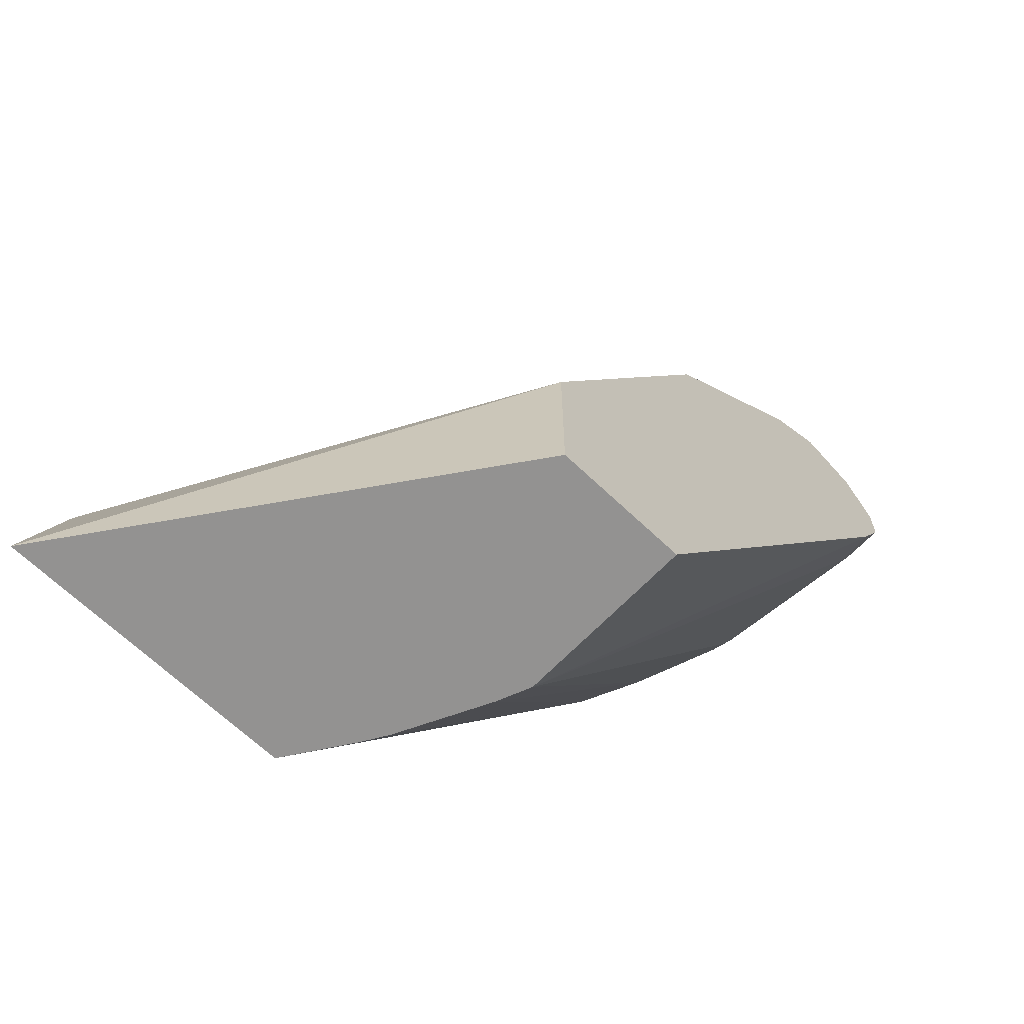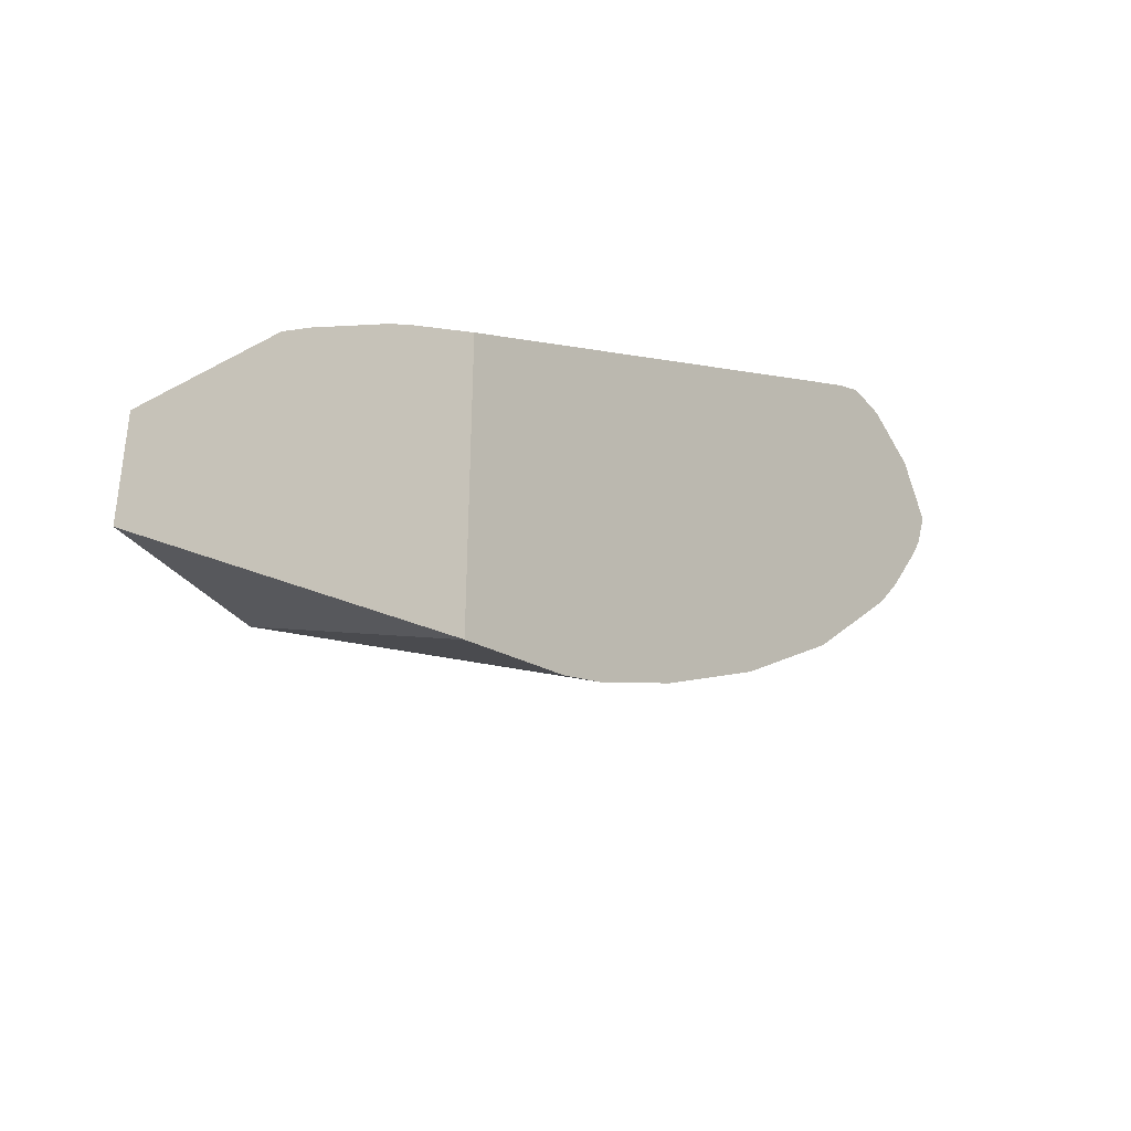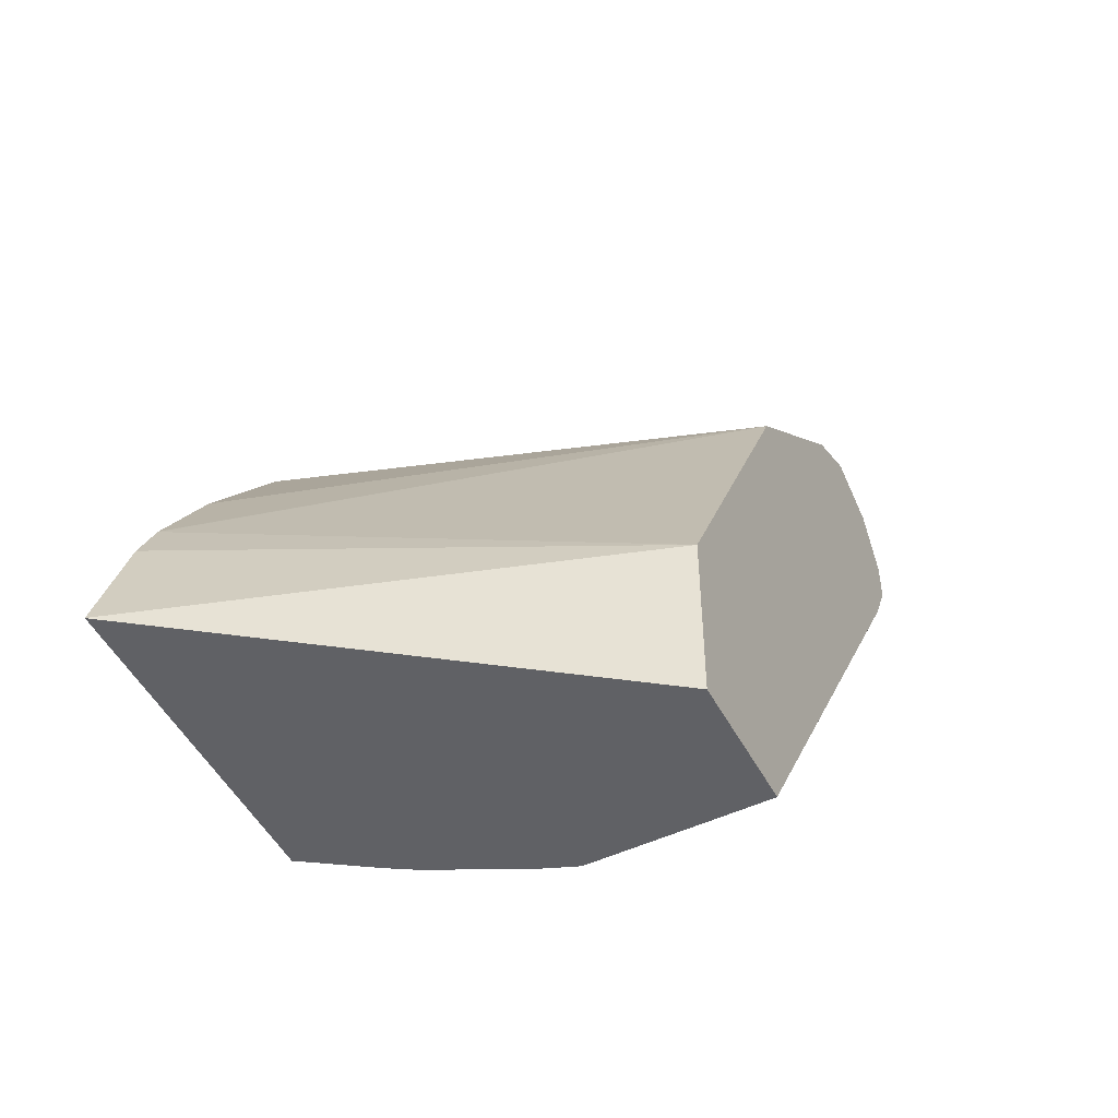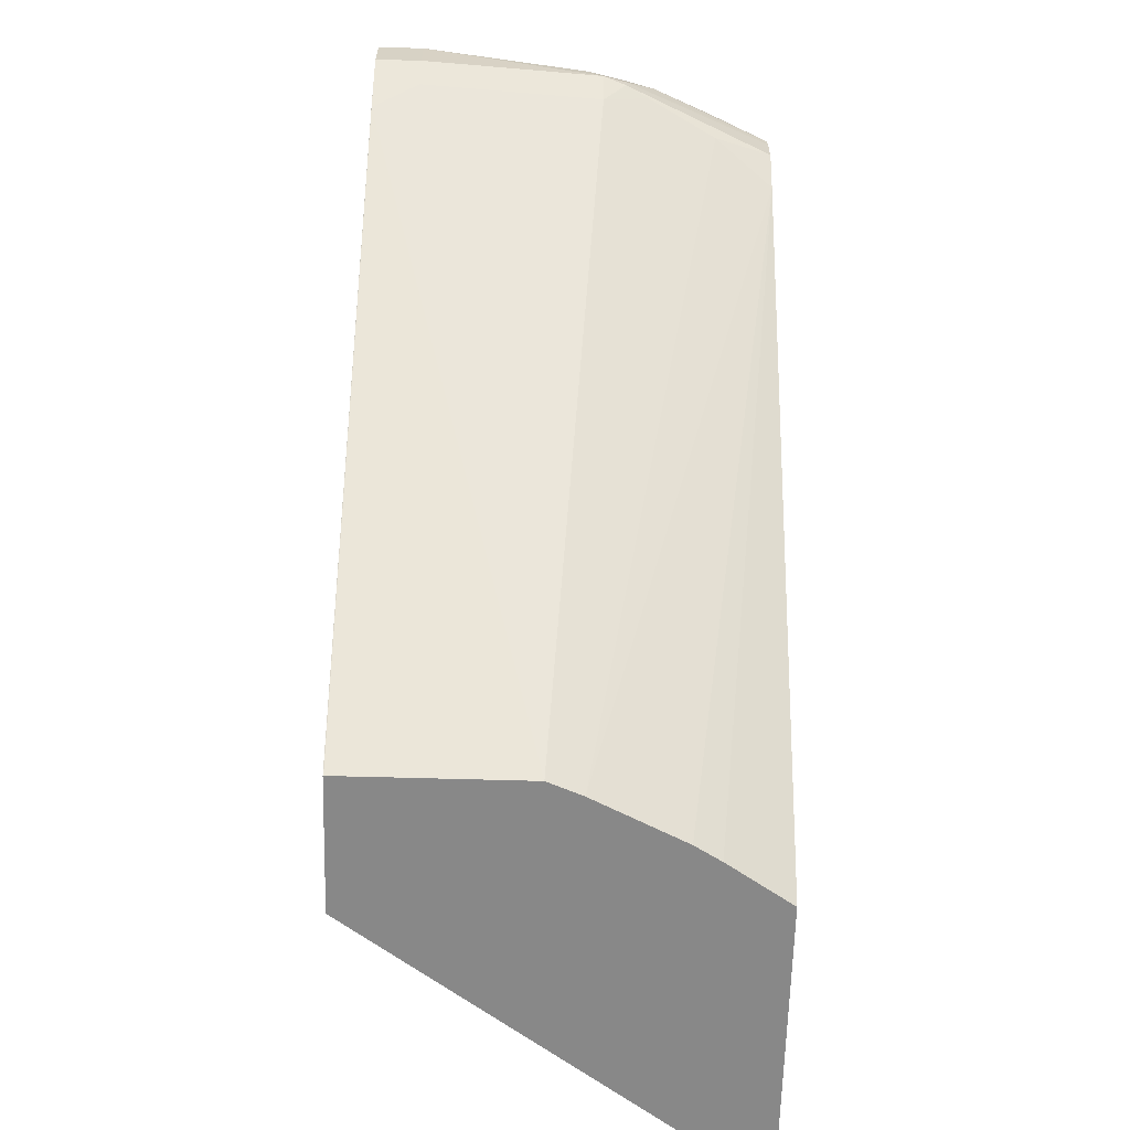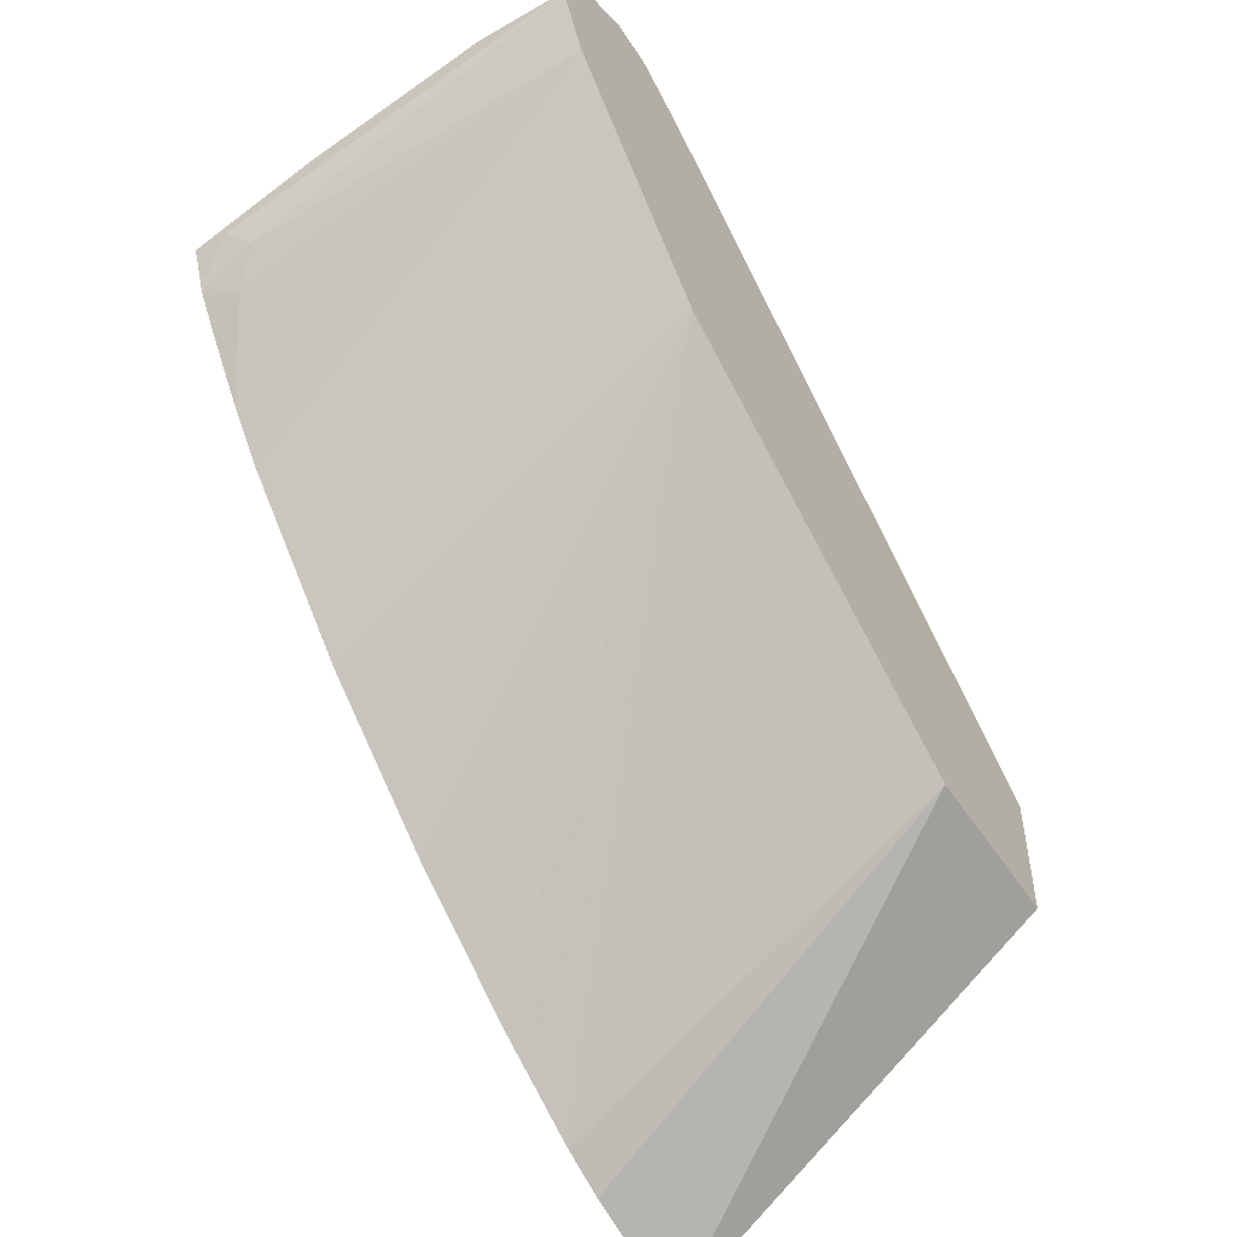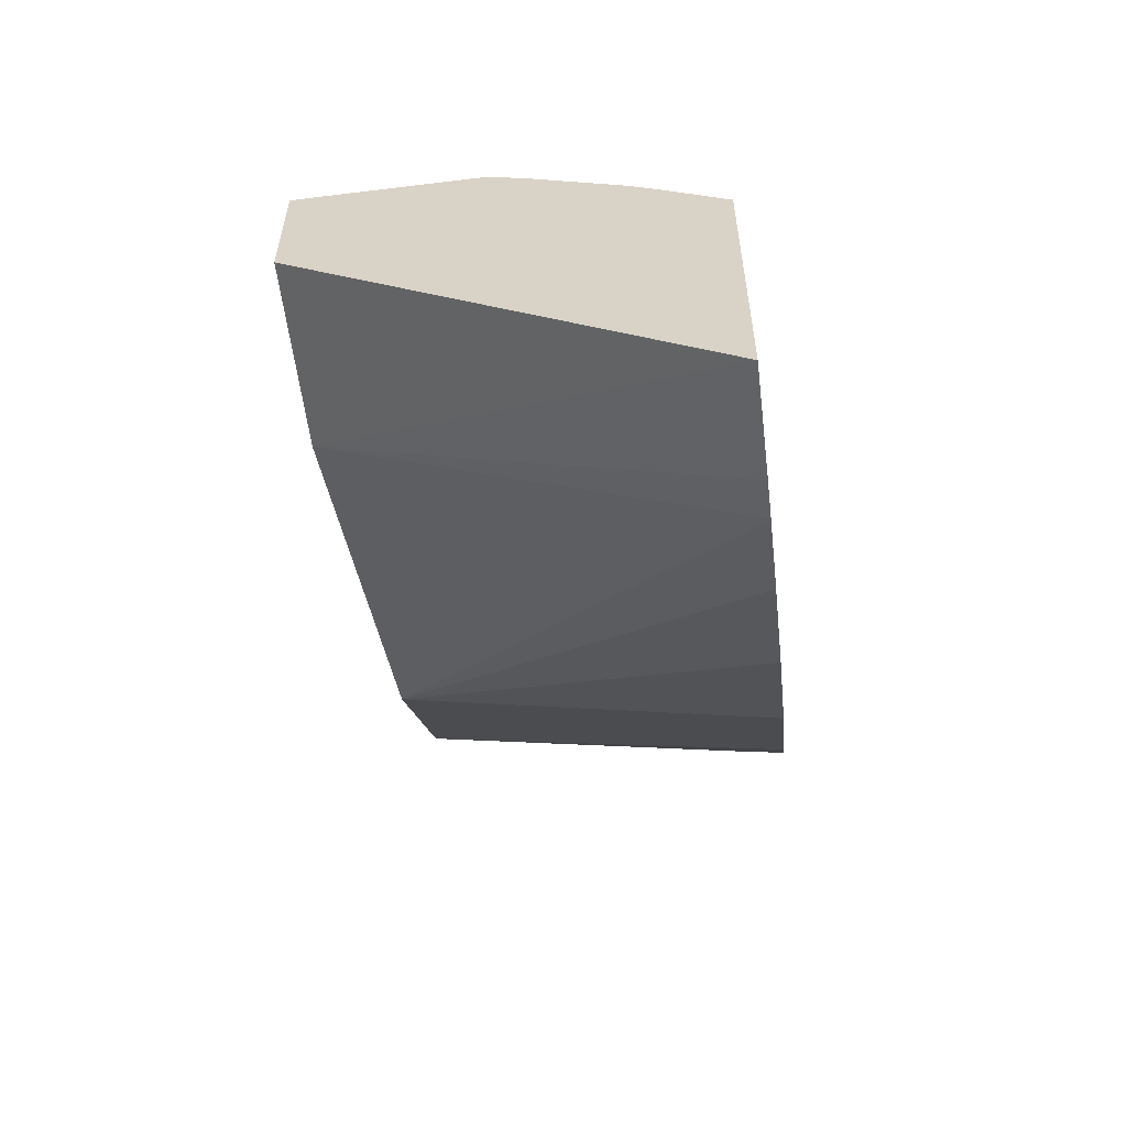
<metadata>
{"format":"obj","ext":"obj","renderer":"f3d","projection":"perspective","resolution":1024,"background":"white","views":[{"elev":-66.5,"azim":-133.7,"up":"+Y"},{"elev":-37.9,"azim":35.3,"up":"+Z"},{"elev":-50.3,"azim":-152.6,"up":"+Y"},{"elev":-62.9,"azim":-1.5,"up":"+Y"},{"elev":-50.9,"azim":-147.9,"up":"+Z"},{"elev":-58.8,"azim":7.3,"up":"+Z"}]}
</metadata>
<code>
v 0.2728 0.124 0.1114
v 0.2728 0.1242 0.1114
v 0.2728 0.124 0.3229
v -8.322e-05 0.124 0.3111
v 0.2728 0.2105 0.1394
v -8.322e-05 0.2491 0.3113
v 0.2283 0.124 0.3529
v 0.2728 0.5658 0.6098
v -8.322e-05 0.124 0.4049
v 0.2728 0.244 0.1543
v -8.322e-05 0.4565 0.415
v 0.2103 0.124 0.364
v 0.2728 0.5924 0.6245
v 0.2335 0.5838 0.6382
v 0.148 0.124 0.3951
v 0.000264 0.124 0.405
v 2.362e-05 0.55 0.6642
v -8.322e-05 0.5501 0.6641
v 0.2728 0.2454 0.155
v -8.322e-05 0.5396 0.4566
v 0.2728 0.6162 0.6245
v 0.1712 0.5993 0.6694
v 0.1868 0.5954 0.6616
v 0.1557 0.5811 0.6642
v 0.1246 0.124 0.4047
v 0.03064 0.124 0.405
v 0.03114 0.5707 0.6746
v -8.322e-05 0.5707 0.6746
v 0.2728 0.3151 0.1943
v -8.322e-05 0.6642 0.5811
v 0.2728 0.5994 0.428
v 0.2728 0.506 0.3346
v 0.2728 0.4084 0.2565
v 0.2728 0.6242 0.6242
v 0.1712 0.6071 0.6694
v 0.1557 0.6019 0.6746
v 0.03114 0.5915 0.685
v -8.322e-05 0.5915 0.685
v -8.322e-05 0.685 0.6226
v 0.2335 0.6772 0.5448
v 0.2491 0.6642 0.5189
v 0.2728 0.6251 0.4596
v 0.2335 0.6382 0.6382
v 0.192 0.6279 0.659
v 0.2728 0.6642 0.6019
v 0.166 0.633 0.6642
v 0.1453 0.6123 0.6746
v 0.03114 0.6226 0.685
v -8.322e-05 0.6226 0.685
v 0.2491 0.685 0.5604
v -8.322e-05 0.6694 0.6537
v 0.06229 0.685 0.6226
v 0.2728 0.6736 0.5317
v 0.2728 0.6711 0.5268
v 0.2728 0.6575 0.5056
v 0.1972 0.6642 0.633
v 0.2728 0.6731 0.5841
v 0.04153 0.6642 0.6642
v -8.322e-05 0.6642 0.6642
v 0.2728 0.685 0.5604
v 0.1868 0.685 0.5915
f 24 27 25
f 30 39 40
f 30 40 41
f 30 41 42
f 34 44 35
f 34 43 44
f 36 44 46
f 34 45 43
f 24 37 27
f 35 44 36
f 30 42 31
f 24 36 37
f 17 26 25
f 22 36 24
f 22 35 36
f 21 34 35
f 20 33 29
f 20 32 33
f 20 31 32
f 20 30 31
f 19 20 29
f 17 25 27
f 17 28 18
f 36 46 47
f 17 38 28
f 17 37 38
f 22 24 23
f 36 47 48
f 51 59 58
f 37 48 49
f 17 27 37
f 56 60 61
f 56 57 60
f 52 56 61
f 52 58 56
f 51 58 52
f 50 60 53
f 48 59 49
f 48 58 59
f 46 56 58
f 46 48 47
f 46 58 48
f 45 57 56
f 43 45 56
f 43 46 44
f 43 56 46
f 41 55 42
f 41 54 55
f 40 54 41
f 40 53 54
f 40 50 53
f 39 60 50
f 39 61 60
f 39 52 61
f 39 51 52
f 39 50 40
f 37 49 38
f 36 48 37
f 16 26 17
f 4 39 30
f 14 24 25
f 1 16 9
f 1 26 16
f 1 25 26
f 1 15 25
f 1 12 15
f 1 7 12
f 1 3 7
f 1 8 3
f 1 13 8
f 1 21 13
f 1 34 21
f 1 57 45
f 1 9 4
f 1 60 57
f 1 54 53
f 1 55 54
f 1 42 55
f 1 31 42
f 1 32 31
f 1 33 32
f 1 29 33
f 1 19 29
f 1 10 19
f 1 5 10
f 1 2 5
f 14 25 15
f 1 53 60
f 1 4 2
f 1 45 34
f 2 6 5
f 14 23 24
f 2 4 6
f 13 23 14
f 13 22 23
f 13 35 22
f 13 21 35
f 10 20 19
f 10 11 20
f 9 16 17
f 8 15 12
f 8 14 15
f 8 13 14
f 7 8 12
f 9 17 18
f 5 6 10
f 3 8 7
f 6 11 10
f 4 18 28
f 4 28 38
f 4 38 49
f 4 49 59
f 4 9 18
f 4 51 39
f 4 30 20
f 4 20 11
f 4 11 6
f 4 59 51

</code>
